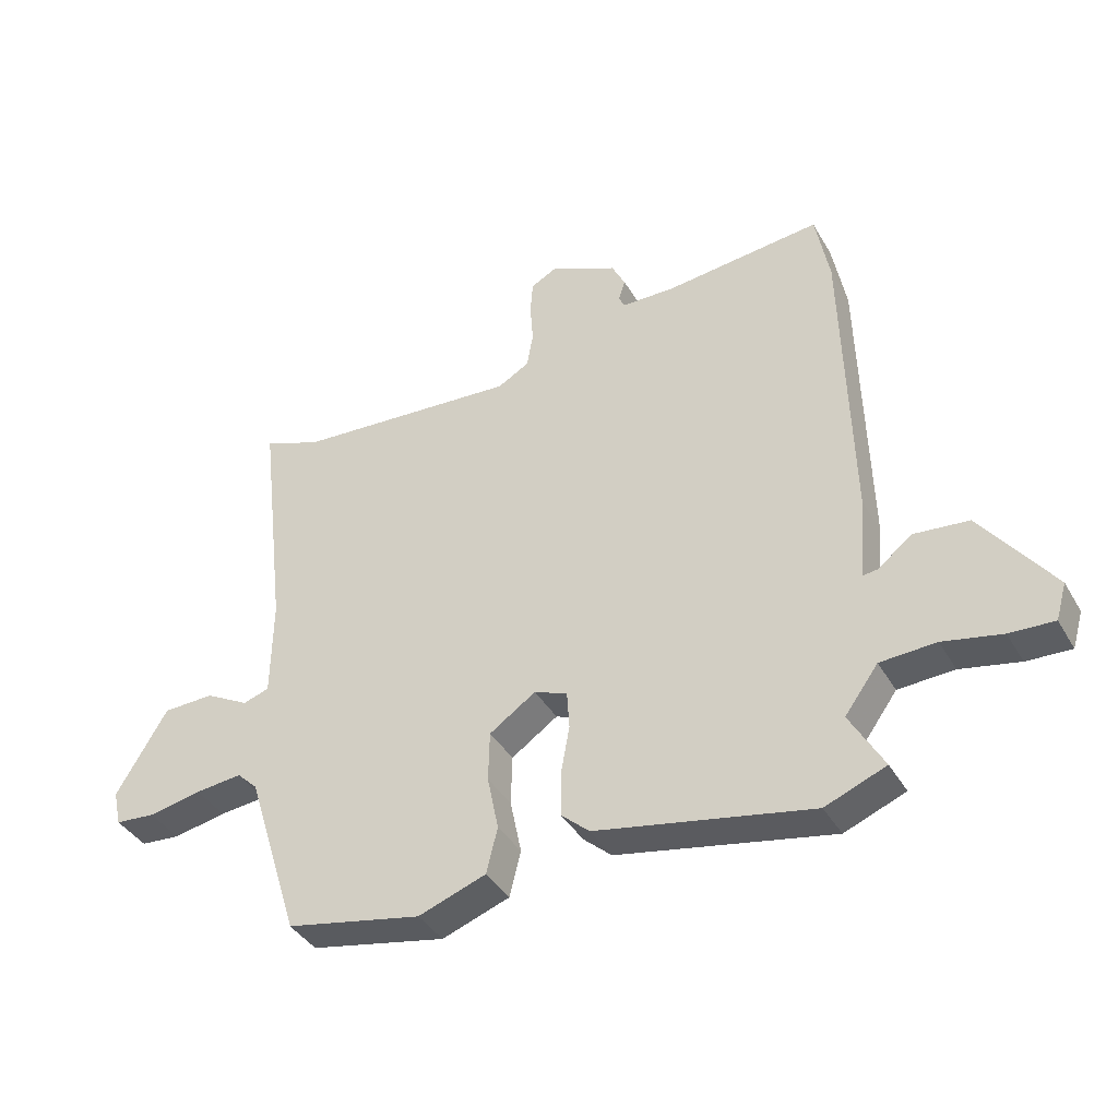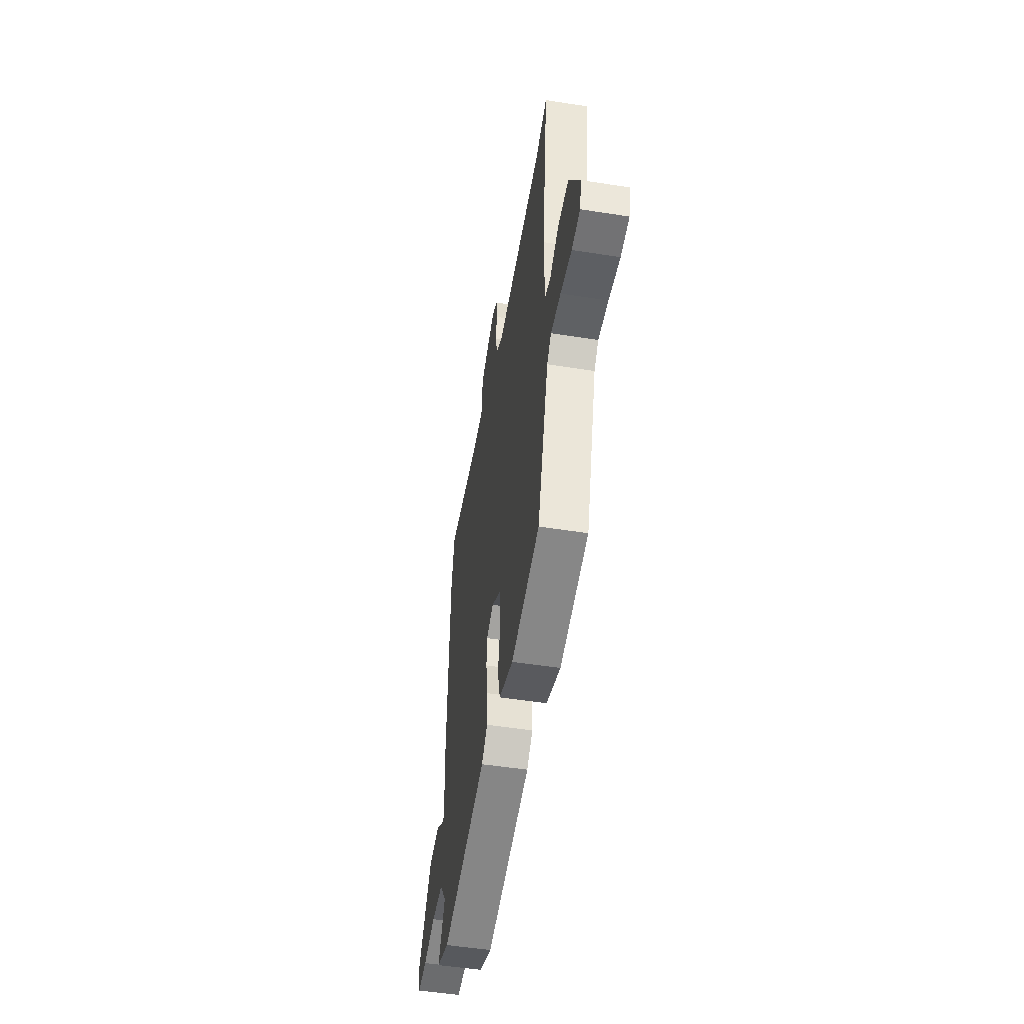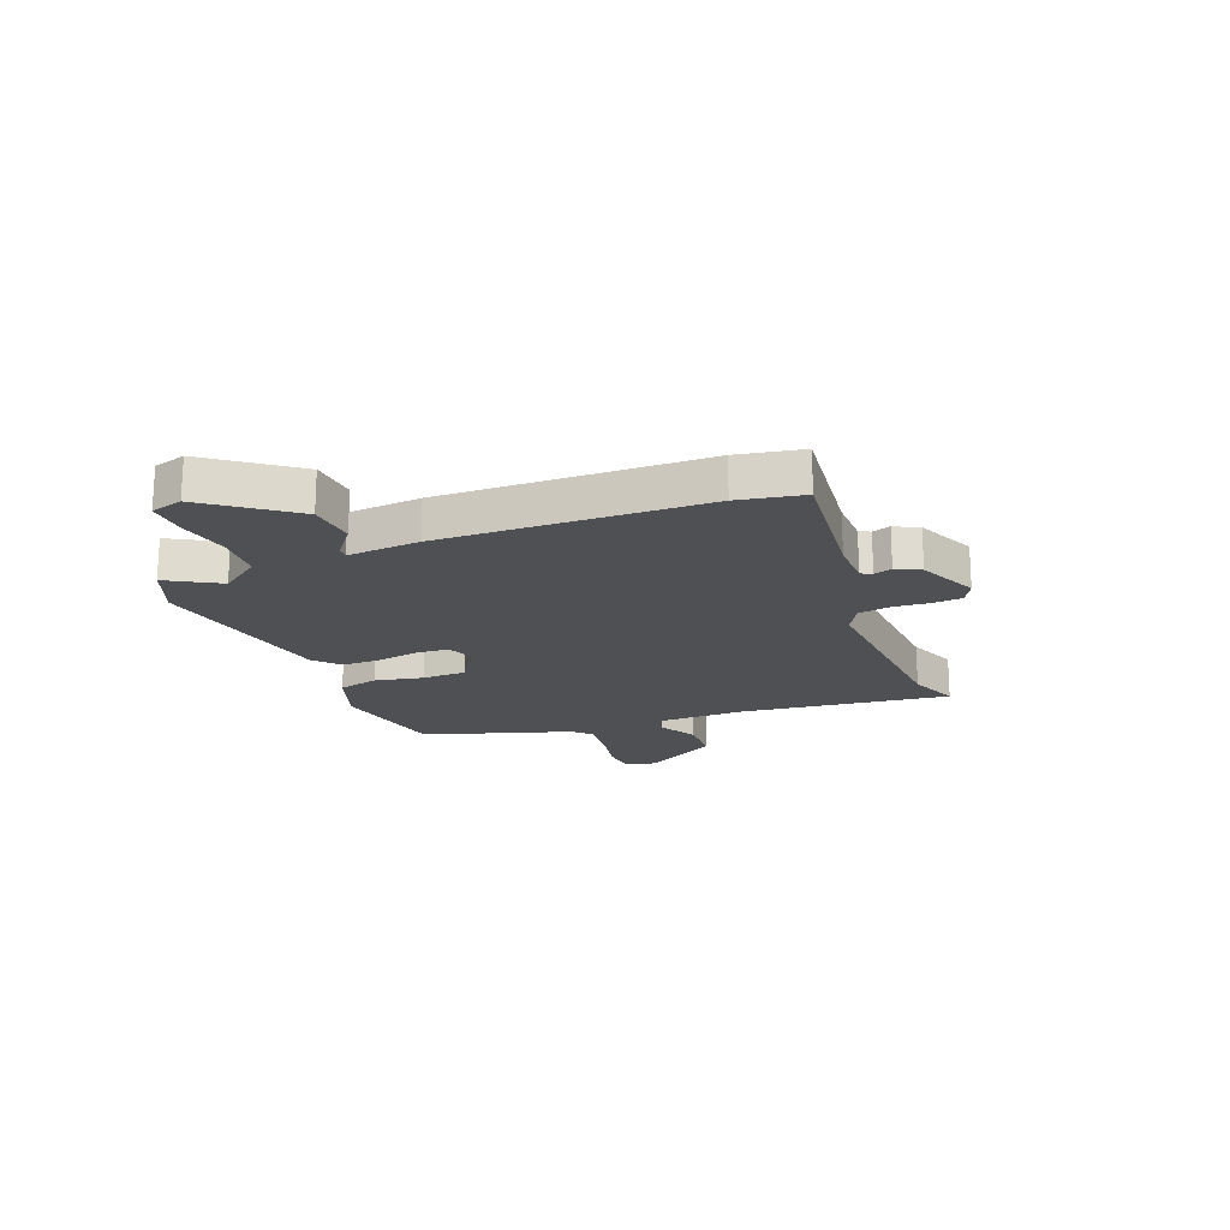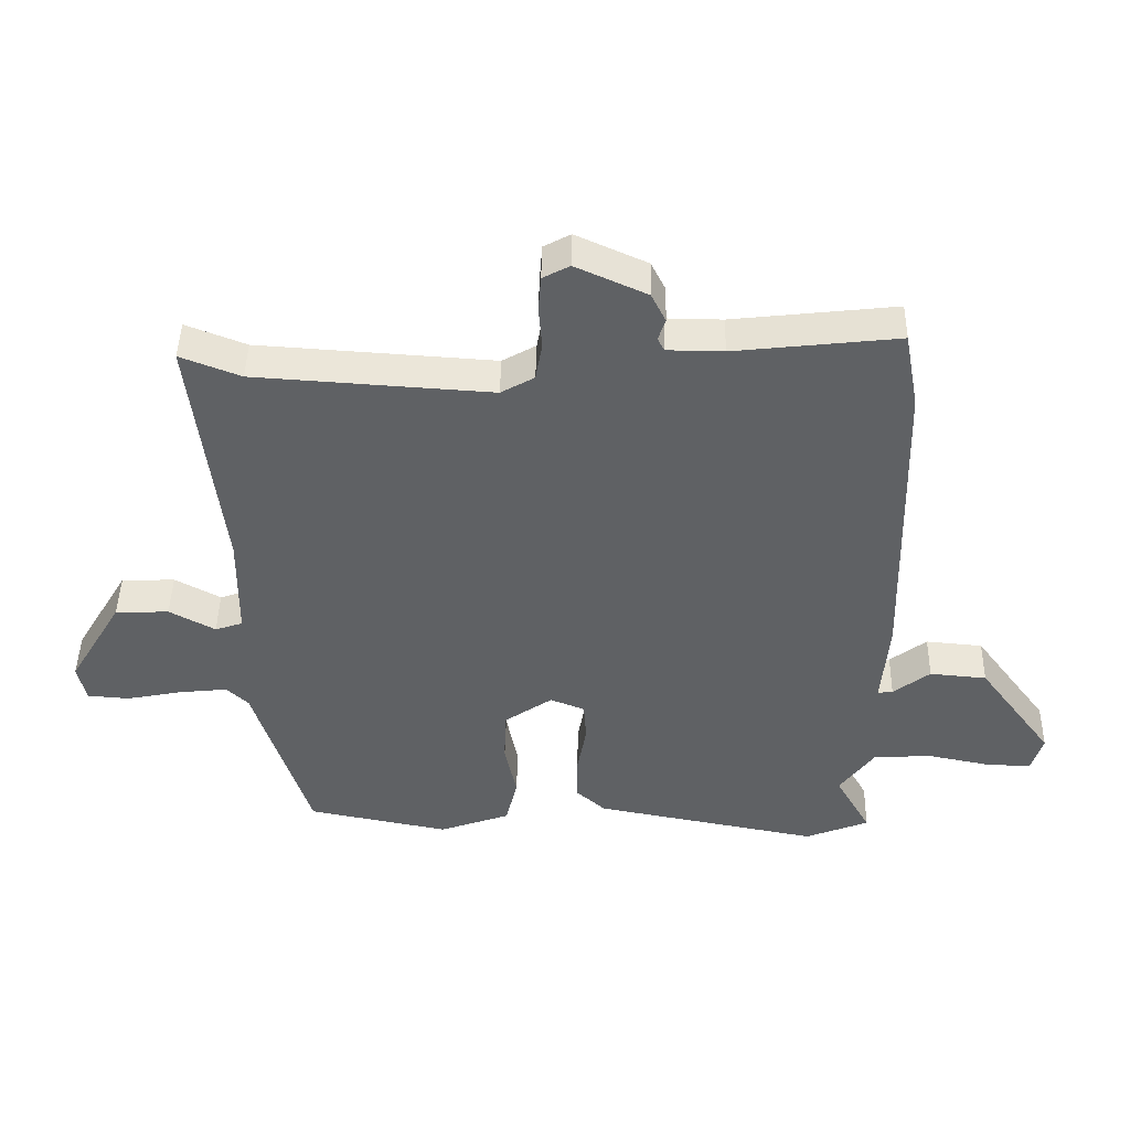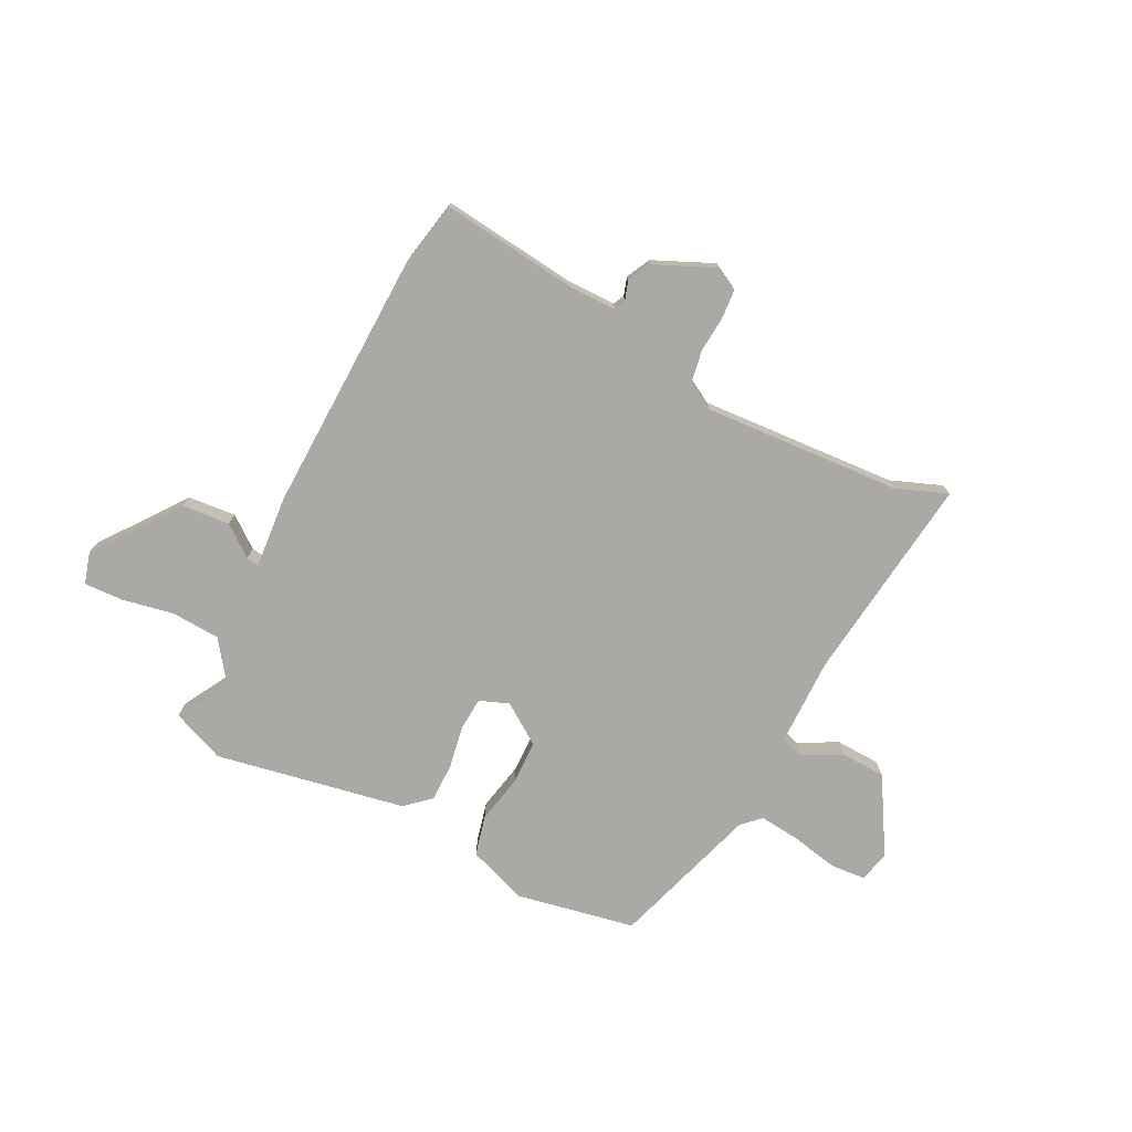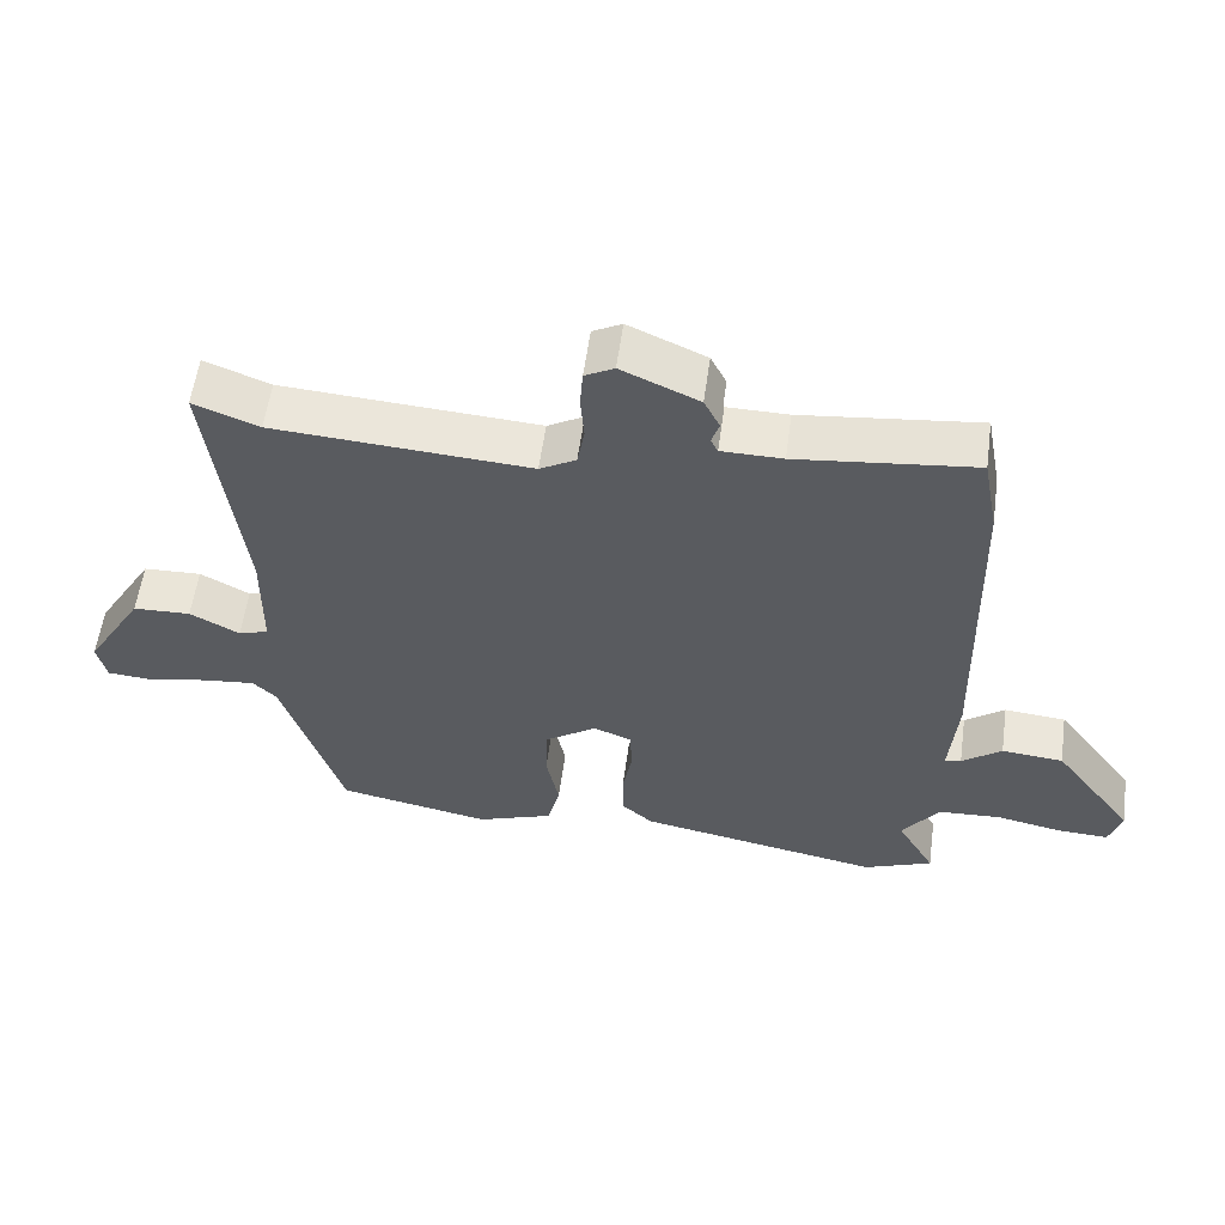
<metadata>
{"format":"obj","ext":"obj","renderer":"f3d","projection":"perspective","resolution":1024,"background":"white","views":[{"elev":-39.2,"azim":-152.7,"up":"+Z"},{"elev":-51.2,"azim":80.3,"up":"+Z"},{"elev":-19.1,"azim":-68.6,"up":"+Y"},{"elev":44.8,"azim":-178.9,"up":"+Z"},{"elev":-75.6,"azim":-27.0,"up":"+Y"},{"elev":57.2,"azim":-172.2,"up":"+Z"}]}
</metadata>
<code>
v 0.439 0.07 0.476
v 0.531 0.07 0.512
v 0.486 0.07 0.132
v 0.488 0.07 -0.028
v 0.53 0.07 -0.042
v 0.6 0.07 -0.004
v 0.682 0.07 -0.007
v 0.764 0.07 -0.144
v 0.751 0.07 -0.201
v 0.687 0.07 -0.206
v 0.602 0.07 -0.189
v 0.527 0.07 -0.181
v 0.494 0.07 -0.213
v 0.409 0.07 -0.483
v 0.192 0.07 -0.526
v 0.084 0.07 -0.487
v 0.066 0.07 -0.414
v 0.084 0.07 -0.326
v 0.082 0.07 -0.246
v 0.008 0.07 -0.195
v -0.045 0.07 -0.216
v -0.049 0.07 -0.276
v -0.035 0.07 -0.354
v -0.035 0.07 -0.424
v -0.08 0.07 -0.464
v -0.425 0.07 -0.53
v -0.522 0.07 -0.491
v -0.468 0.07 -0.396
v -0.521 0.07 -0.323
v -0.61 0.07 -0.318
v -0.704 0.07 -0.337
v -0.775 0.07 -0.34
v -0.792 0.07 -0.282
v -0.678 0.07 -0.129
v -0.591 0.07 -0.121
v -0.535 0.07 -0.164
v -0.512 0.07 -0.167
v -0.523 0.07 -0.035
v -0.511 0.07 0.443
v -0.489 0.07 0.561
v -0.239 0.07 0.533
v -0.153 0.07 0.534
v -0.143 0.07 0.554
v -0.154 0.07 0.587
v -0.132 0.07 0.631
v -0.023 0.07 0.68
v 0.018 0.07 0.658
v 0.022 0.07 0.604
v 0.017 0.07 0.539
v 0.027 0.07 0.481
v 0.078 0.07 0.452
v 0.439 0 0.476
v 0.531 0 0.512
v 0.486 0 0.132
v 0.488 0 -0.028
v 0.53 0 -0.042
v 0.6 0 -0.004
v 0.682 0 -0.007
v 0.764 0 -0.144
v 0.751 0 -0.201
v 0.687 0 -0.206
v 0.602 0 -0.189
v 0.527 0 -0.181
v 0.494 0 -0.213
v 0.409 0 -0.483
v 0.192 0 -0.526
v 0.084 0 -0.487
v 0.066 0 -0.414
v 0.084 0 -0.326
v 0.082 0 -0.246
v 0.008 0 -0.195
v -0.045 0 -0.216
v -0.049 0 -0.276
v -0.035 0 -0.354
v -0.035 0 -0.424
v -0.08 0 -0.464
v -0.425 0 -0.53
v -0.522 0 -0.491
v -0.468 0 -0.396
v -0.521 0 -0.323
v -0.61 0 -0.318
v -0.704 0 -0.337
v -0.775 0 -0.34
v -0.792 0 -0.282
v -0.678 0 -0.129
v -0.591 0 -0.121
v -0.535 0 -0.164
v -0.512 0 -0.167
v -0.523 0 -0.035
v -0.511 0 0.443
v -0.489 0 0.561
v -0.239 0 0.533
v -0.153 0 0.534
v -0.143 0 0.554
v -0.154 0 0.587
v -0.132 0 0.631
v -0.023 0 0.68
v 0.018 0 0.658
v 0.022 0 0.604
v 0.017 0 0.539
v 0.027 0 0.481
v 0.078 0 0.452
f 47 48 49
f 46 47 49
f 45 46 49
f 44 45 49
f 43 44 49
f 42 43 49 50
f 41 42 50 51
f 40 41 51
f 39 40 51
f 38 39 51
f 37 38 51
f 34 35 36
f 33 34 36
f 32 33 36
f 31 32 36
f 30 31 36
f 29 30 36 37
f 37 51 1
f 29 37 1
f 28 29 1
f 26 27 28
f 25 26 28
f 24 25 28
f 23 24 28
f 22 23 28
f 16 17 18
f 15 16 18
f 14 15 18
f 13 14 18
f 12 13 18 19
f 9 10 11
f 8 9 11
f 7 8 11
f 6 7 11
f 5 6 11
f 4 5 11 12
f 28 1 2 3
f 21 22 28
f 21 28 3
f 20 21 3
f 4 12 19 20
f 3 4 20
f 100 99 98
f 100 98 97
f 100 97 96
f 100 96 95
f 100 95 94
f 101 100 94 93
f 102 101 93 92
f 102 92 91
f 102 91 90
f 102 90 89
f 102 89 88
f 87 86 85
f 87 85 84
f 87 84 83
f 87 83 82
f 87 82 81
f 88 87 81 80
f 52 102 88
f 52 88 80
f 52 80 79
f 79 78 77
f 79 77 76
f 79 76 75
f 79 75 74
f 79 74 73
f 69 68 67
f 69 67 66
f 69 66 65
f 69 65 64
f 70 69 64 63
f 62 61 60
f 62 60 59
f 62 59 58
f 62 58 57
f 62 57 56
f 63 62 56 55
f 54 53 52 79
f 79 73 72
f 54 79 72
f 54 72 71
f 71 70 63 55
f 71 55 54
f 1 52 53 2
f 2 53 54 3
f 3 54 55 4
f 4 55 56 5
f 5 56 57 6
f 6 57 58 7
f 7 58 59 8
f 8 59 60 9
f 9 60 61 10
f 10 61 62 11
f 11 62 63 12
f 12 63 64 13
f 13 64 65 14
f 14 65 66 15
f 15 66 67 16
f 16 67 68 17
f 17 68 69 18
f 18 69 70 19
f 19 70 71 20
f 20 71 72 21
f 21 72 73 22
f 22 73 74 23
f 23 74 75 24
f 24 75 76 25
f 25 76 77 26
f 26 77 78 27
f 27 78 79 28
f 28 79 80 29
f 29 80 81 30
f 30 81 82 31
f 31 82 83 32
f 32 83 84 33
f 33 84 85 34
f 34 85 86 35
f 35 86 87 36
f 36 87 88 37
f 37 88 89 38
f 38 89 90 39
f 39 90 91 40
f 40 91 92 41
f 41 92 93 42
f 42 93 94 43
f 43 94 95 44
f 44 95 96 45
f 45 96 97 46
f 46 97 98 47
f 47 98 99 48
f 48 99 100 49
f 49 100 101 50
f 50 101 102 51
f 51 102 52 1

</code>
